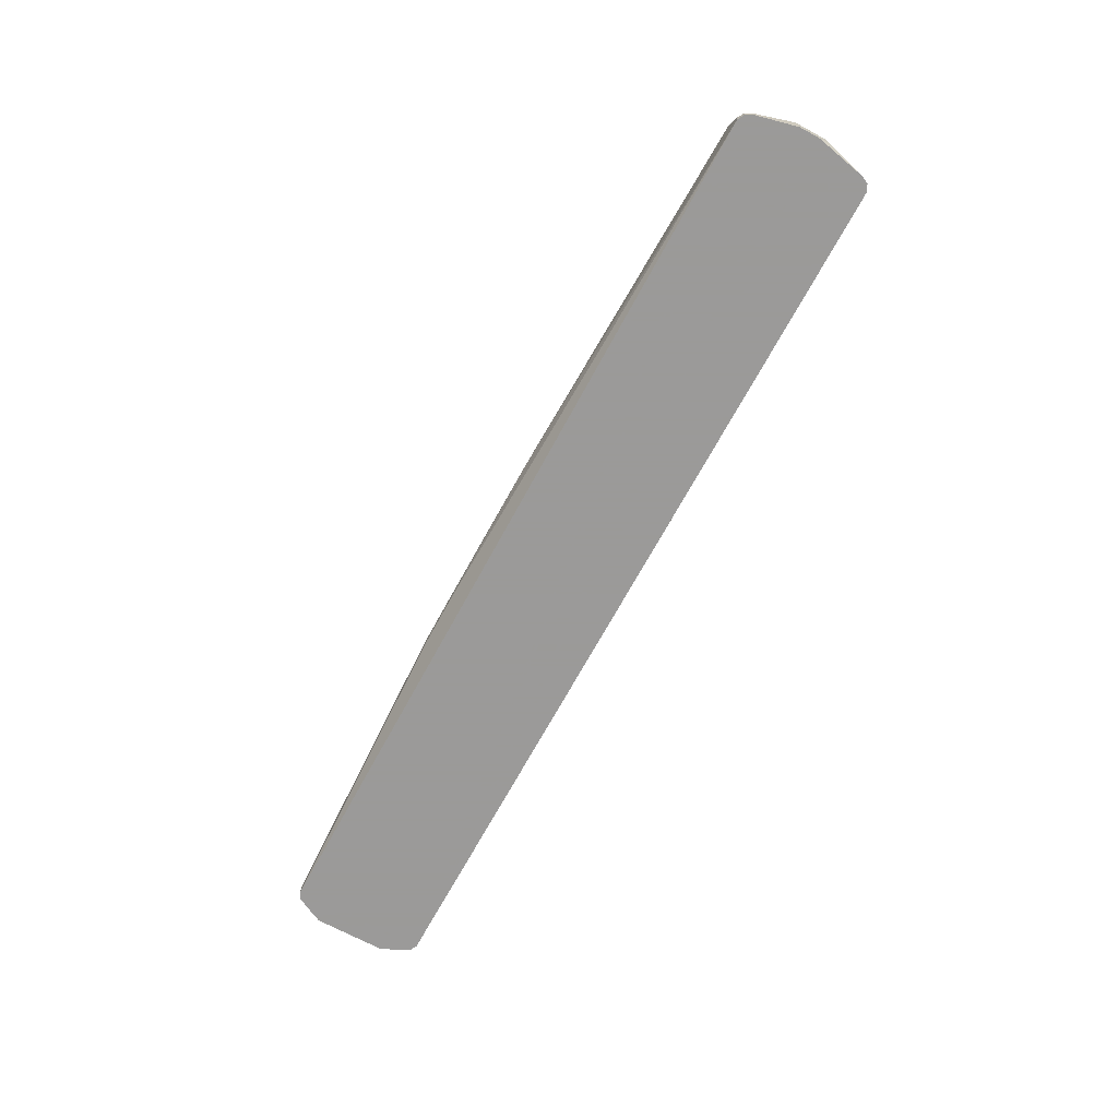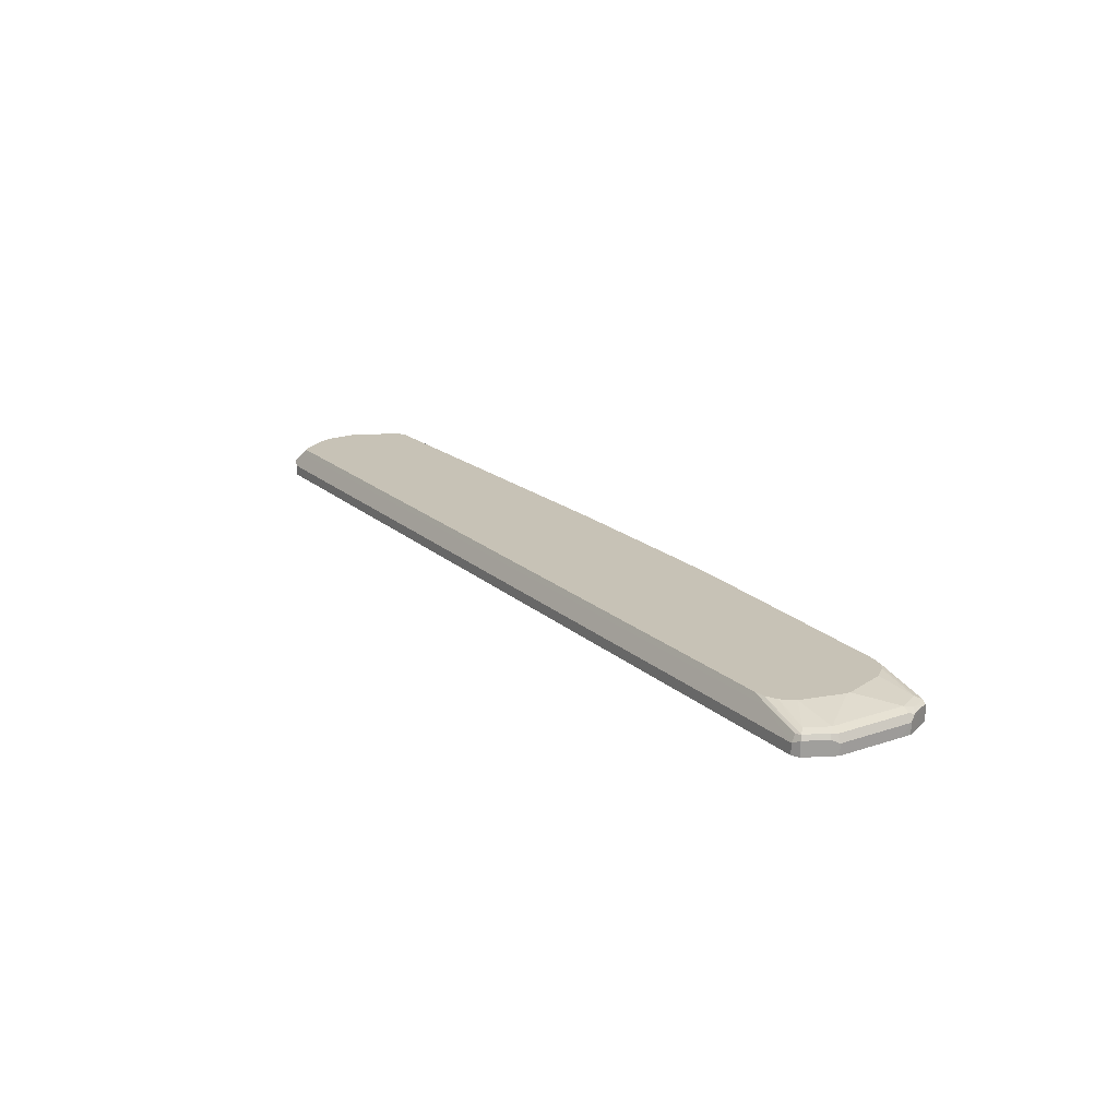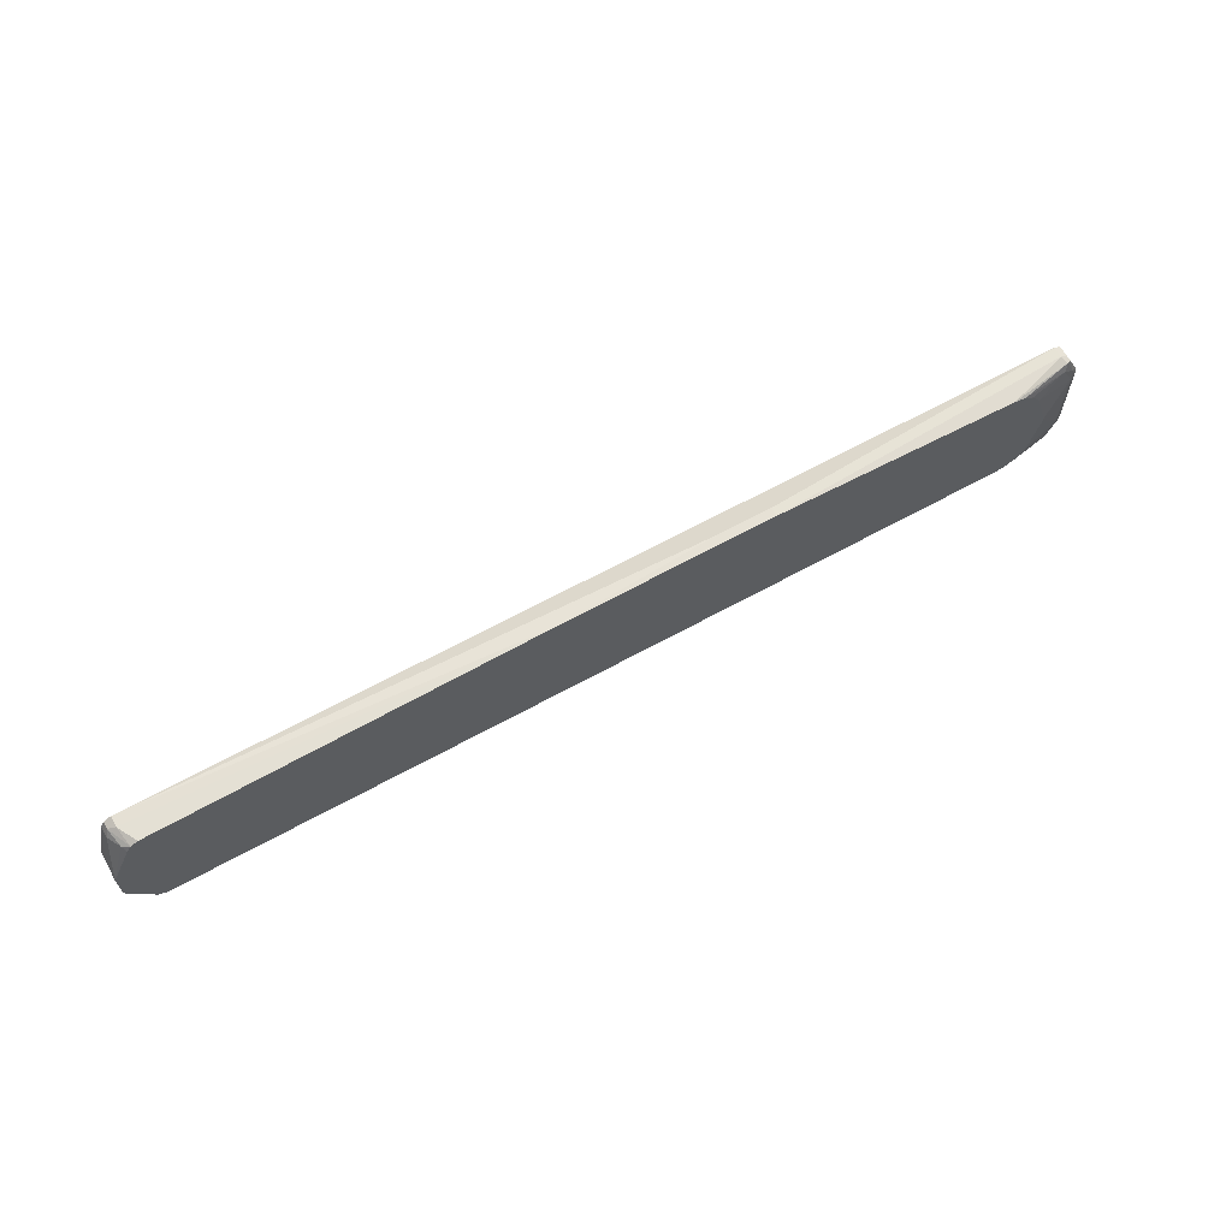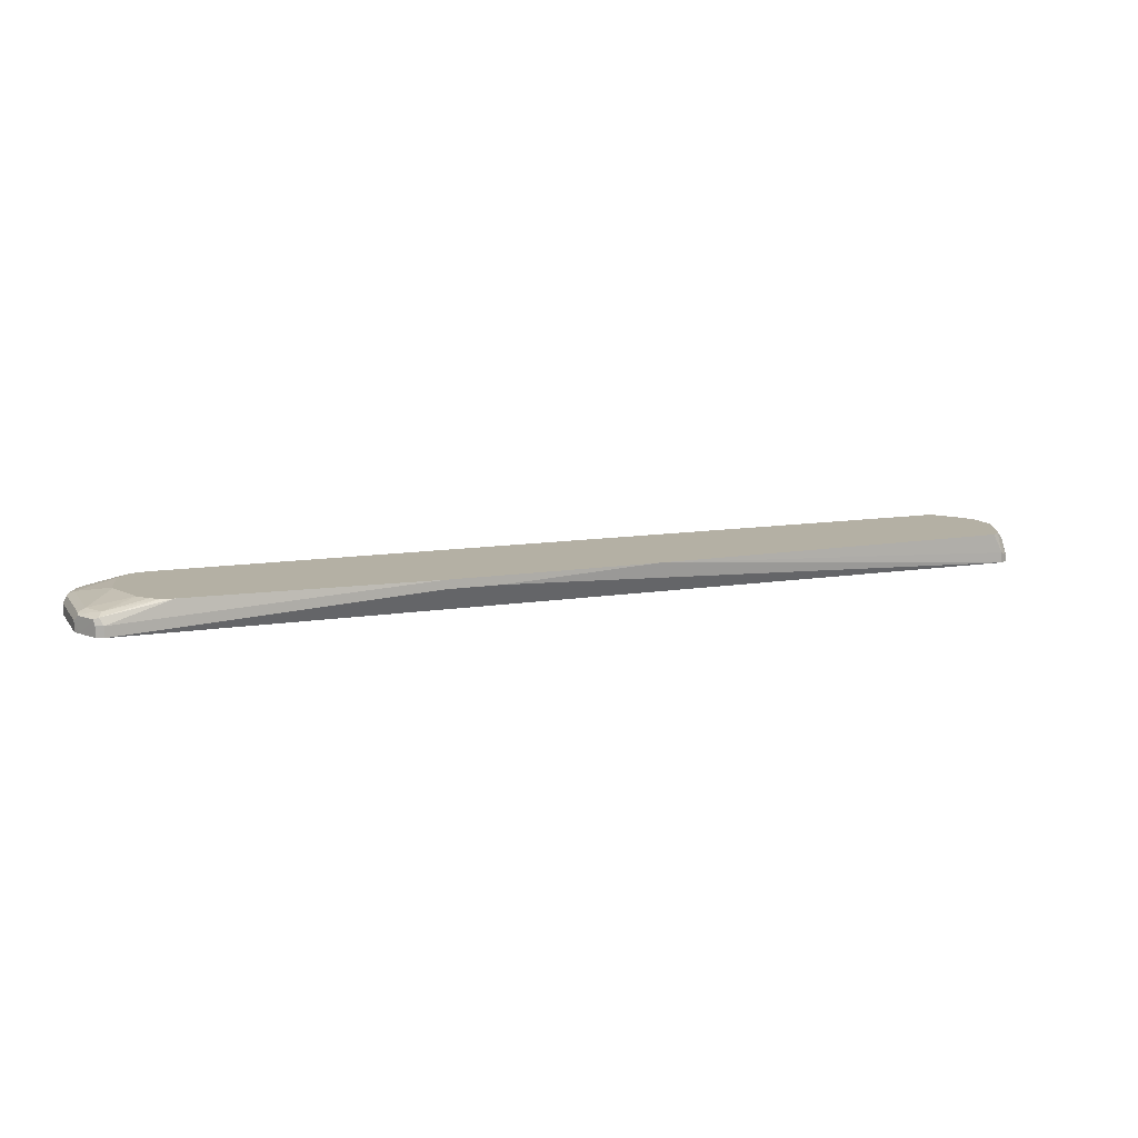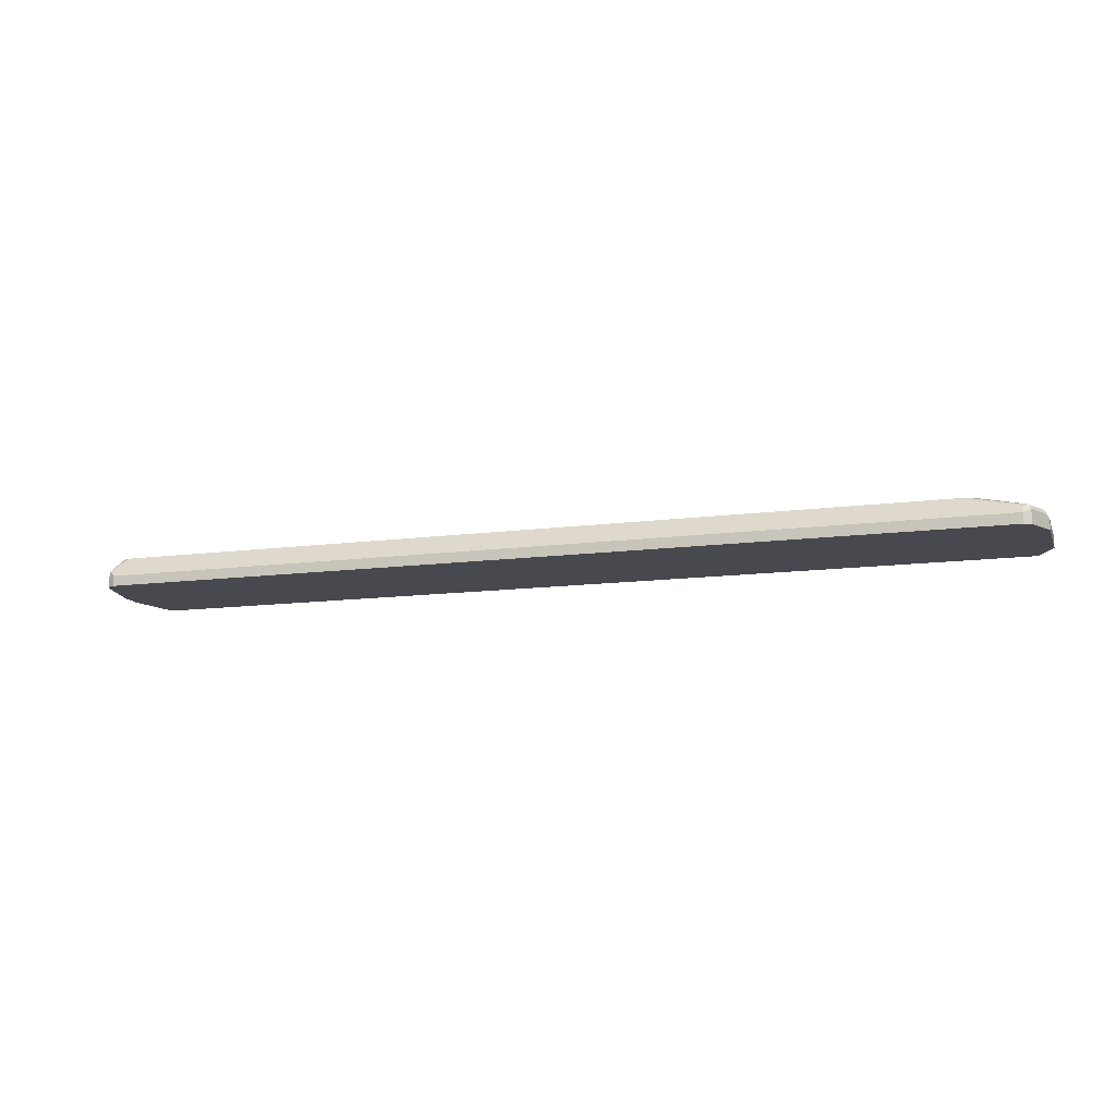
<metadata>
{"format":"obj","ext":"obj","renderer":"f3d","projection":"perspective","resolution":1024,"background":"white","views":[{"elev":-69.5,"azim":-118.5,"up":"+Z"},{"elev":19.2,"azim":57.6,"up":"+Z"},{"elev":64.4,"azim":-29.1,"up":"+Y"},{"elev":11.4,"azim":158.4,"up":"+Z"},{"elev":-12.6,"azim":17.3,"up":"+Z"}]}
</metadata>
<code>
v 0.7126 -0.1188 -0.3733
v 0.724 -0.1131 -0.3733
v 0.7126 -0.1188 -0.3564
v -0.7297 -0.1188 -0.3733
v 0.7297 -0.1018 -0.3564
v 0.724 -0.1131 -0.3507
v 0.741 -0.07919 -0.3733
v 0.7211 -0.1103 -0.3437
v 0.7126 -0.1131 -0.3451
v 0.6447 -0.1075 -0.3338
v -0.7465 -0.1188 -0.3564
v -0.7467 -0.1188 -0.3733
v 0.741 -0.07919 -0.3507
v 0.7467 -0.06786 -0.3733
v 0.7382 -0.07635 -0.3437
v 0.7126 -0.1018 -0.3394
v 0.6521 -0.09212 -0.3252
v 0.634 -0.1011 -0.3252
v 0.615 -0.1032 -0.3252
v -0.7297 -0.1075 -0.3338
v -0.7297 -0.1032 -0.3252
v -0.7551 -0.1145 -0.3479
v -0.7579 -0.1131 -0.3564
v -0.7579 -0.1131 -0.3733
v 0.7467 -0.06786 -0.3564
v 0.741 -0.06786 -0.3451
v 0.7467 0.03393 -0.3733
v 0.741 0.05091 -0.3451
v 0.7297 0.05091 -0.3394
v 0.7297 -0.06786 -0.3394
v 0.6672 -0.07333 -0.3252
v -0.7422 -0.09691 -0.3252
v -0.7579 -0.1075 -0.3451
v -0.7636 -0.1018 -0.3564
v -0.7636 -0.1018 -0.3733
v 0.7467 0.05091 -0.3564
v 0.7465 0.05091 -0.3733
v 0.7317 0.06786 -0.3437
v 0.7424 0.0594 -0.3479
v 0.6842 0 -0.3252
v 0.7126 0.08484 -0.3394
v 0.6618 0.06786 -0.3252
v 0.6842 -0.005442 -0.3252
v -0.7693 -0.05656 -0.3252
v -0.7741 -0.04707 -0.3252
v -0.7806 -0.03393 -0.3252
v -0.7806 -0.03393 -0.3564
v -0.7806 -0.01695 -0.3733
v 0.741 0.06221 -0.3733
v 0.7255 0.09333 -0.3479
v 0.7183 0.09616 -0.3451
v 0.6326 0.09756 -0.3252
v 0.6462 0.08756 -0.3252
v 0.6571 0.07393 -0.3252
v -0.7806 0.01695 -0.3252
v -0.7806 -0 -0.3733
v 0.7353 0.07354 -0.3733
v 0.724 0.09616 -0.3733
v 0.724 0.09616 -0.3564
v 0.7126 0.1018 -0.3564
v 0.6136 0.1018 -0.3252
v 0.6296 0.09826 -0.3252
v -0.7636 0.08484 -0.3564
v -0.7806 0.01695 -0.3564
v -0.748 0.08621 -0.3252
v -0.7522 0.09049 -0.3338
v -0.7805 0.01698 -0.3733
v 0.7126 0.1018 -0.3733
v 0.2206 0.1188 -0.3252
v -0.7579 0.09616 -0.362
v -0.7636 0.08484 -0.3733
v -0.741 0.09616 -0.3252
v 0.2206 0.1188 -0.3394
v -0.7467 0.1018 -0.3733
v 0.1357 0.1188 -0.3252
v -0.7579 0.09616 -0.3733
v -0.7465 0.1018 -0.3564
v -0.7297 0.1018 -0.3252
v 0.1357 0.1188 -0.3394
v -0.1188 0.1174 -0.3252
f 33 44 45
f 33 45 46
f 33 46 34
f 34 46 47
f 34 47 35
f 35 47 48
f 36 37 49
f 38 50 51
f 36 50 39
f 38 39 50
f 38 51 41
f 41 51 52
f 41 52 53
f 32 44 33
f 41 54 42
f 36 49 50
f 41 53 54
f 28 38 29
f 29 42 40
f 17 19 18
f 46 55 64
f 21 32 22
f 22 33 34
f 22 34 23
f 22 32 33
f 23 34 24
f 24 34 35
f 25 36 28
f 25 28 26
f 27 37 36
f 28 36 39
f 28 39 38
f 29 40 43
f 29 43 30
f 29 38 41
f 29 41 42
f 30 43 31
f 46 64 56
f 60 69 61
f 46 48 47
f 64 71 67
f 65 72 66
f 66 72 70
f 68 74 79
f 68 79 73
f 69 73 79
f 69 79 75
f 63 66 70
f 70 72 77
f 70 74 76
f 72 78 77
f 74 77 80
f 74 80 79
f 75 79 80
f 77 78 80
f 17 21 19
f 70 77 74
f 46 56 48
f 63 76 71
f 60 73 69
f 49 57 50
f 50 57 58
f 50 58 59
f 50 59 60
f 50 60 51
f 51 60 61
f 51 61 62
f 63 70 76
f 51 62 52
f 55 71 64
f 55 65 66
f 55 66 63
f 56 64 67
f 58 68 60
f 58 60 59
f 60 68 73
f 55 63 71
f 17 32 21
f 16 31 17
f 17 45 44
f 1 14 7
f 1 7 2
f 2 5 6
f 2 7 5
f 3 6 8
f 3 8 9
f 3 9 10
f 1 27 14
f 3 10 20
f 4 11 12
f 5 7 13
f 5 13 6
f 6 13 8
f 7 14 25
f 7 25 13
f 8 13 15
f 3 20 11
f 8 15 30
f 1 37 27
f 1 57 49
f 17 44 32
f 1 2 6
f 1 6 3
f 1 3 11
f 1 11 4
f 1 4 12
f 1 12 24
f 1 49 37
f 1 35 48
f 1 56 67
f 1 67 71
f 1 71 76
f 1 76 74
f 1 74 68
f 1 68 58
f 1 58 57
f 1 48 56
f 8 30 16
f 1 24 35
f 8 17 18
f 17 40 42
f 17 42 54
f 17 54 53
f 17 53 52
f 17 52 62
f 17 62 61
f 17 61 69
f 17 69 75
f 17 75 80
f 17 80 78
f 17 72 65
f 17 65 55
f 17 55 46
f 8 16 17
f 17 46 45
f 17 43 40
f 17 31 43
f 17 78 72
f 10 21 20
f 16 30 31
f 9 19 10
f 10 19 21
f 8 18 9
f 11 20 21
f 11 21 22
f 11 22 12
f 12 22 23
f 9 18 19
f 13 25 26
f 13 26 15
f 14 27 36
f 14 36 25
f 15 26 28
f 15 28 29
f 12 23 24
f 15 29 30

</code>
